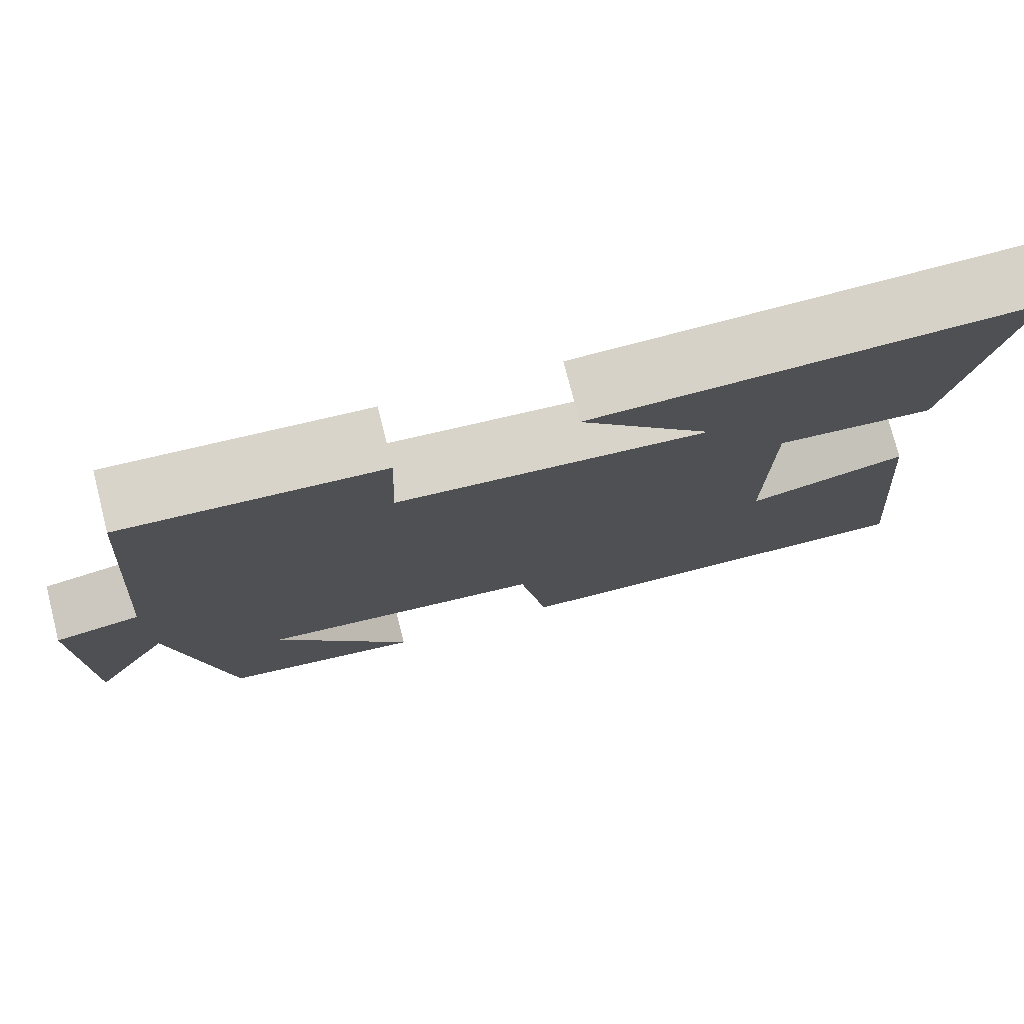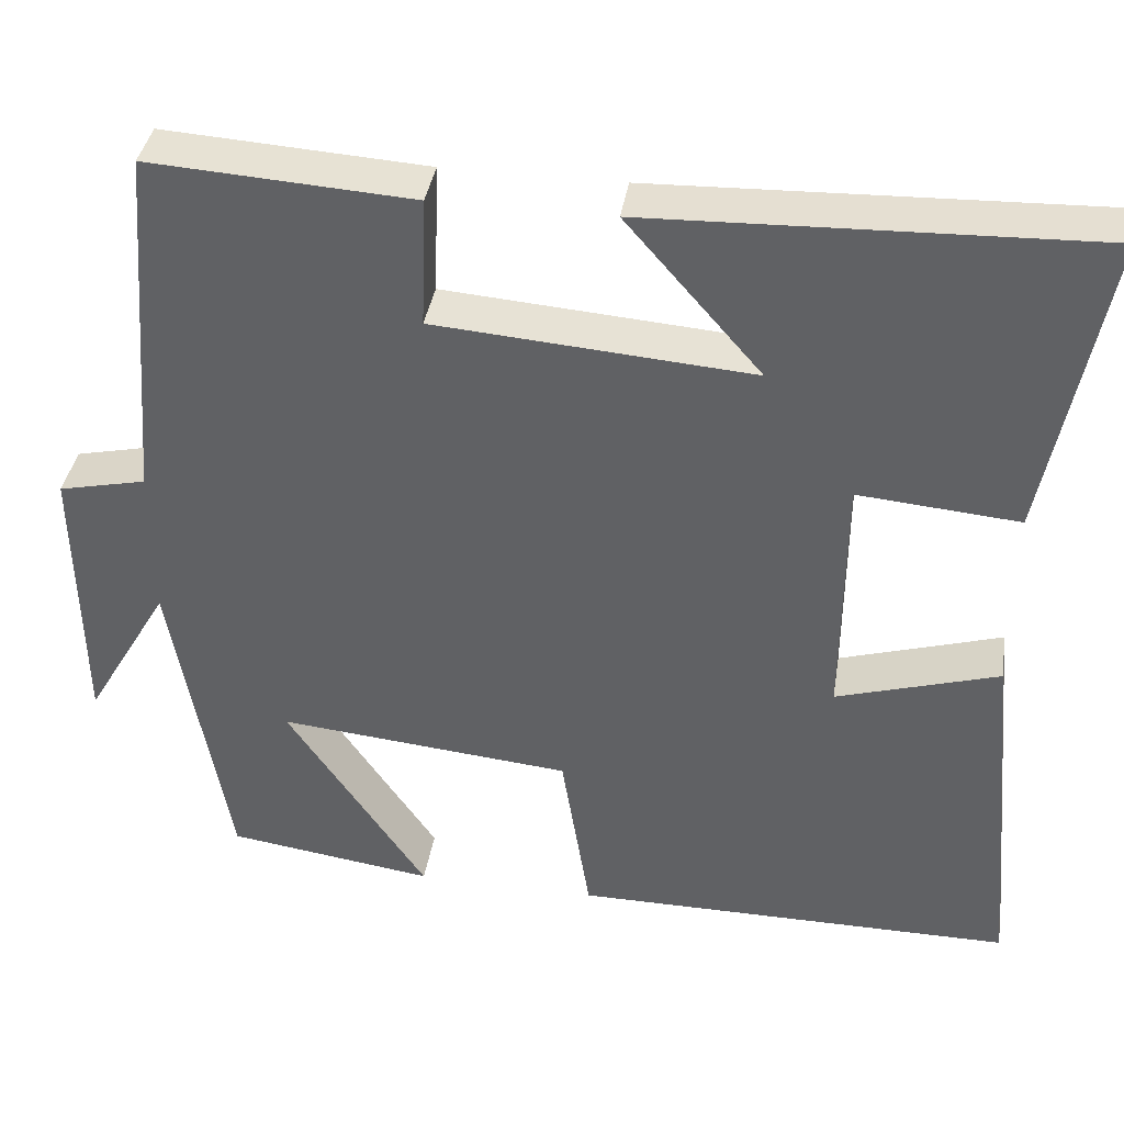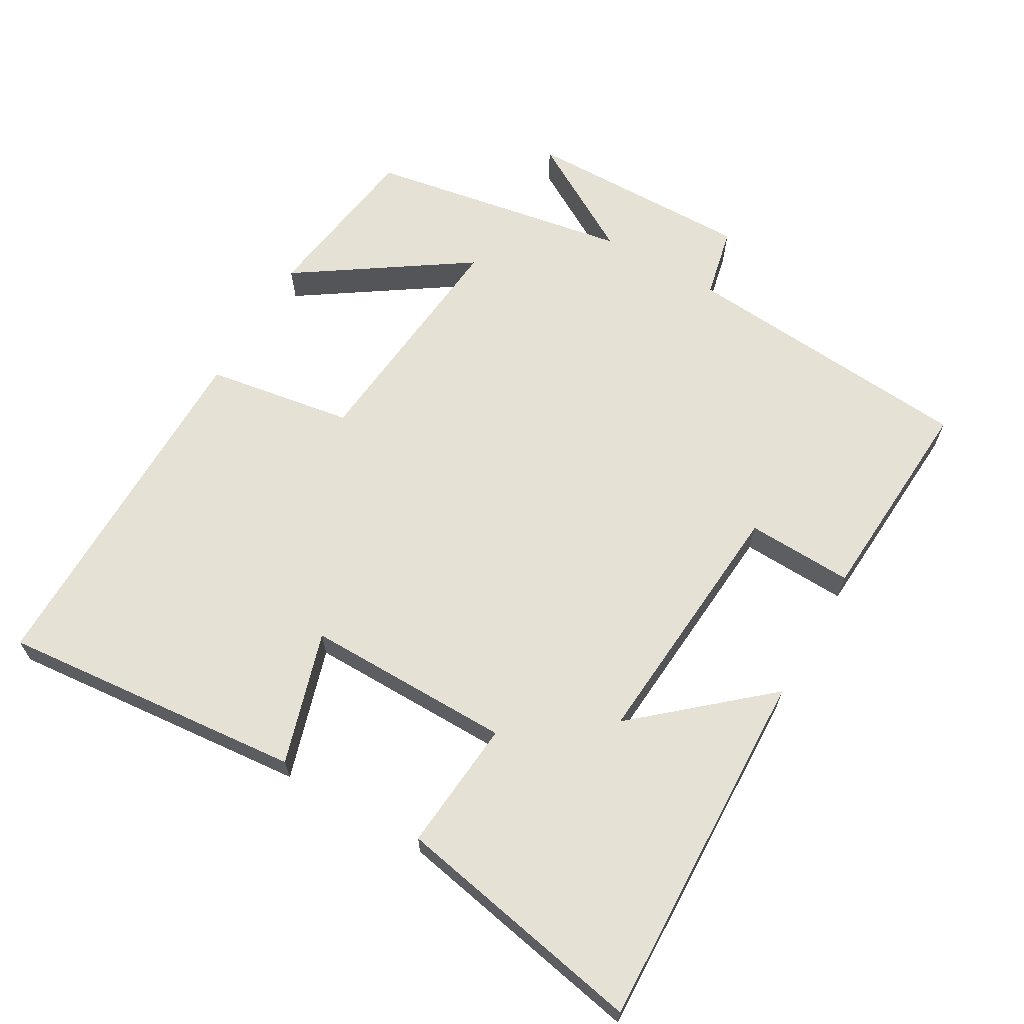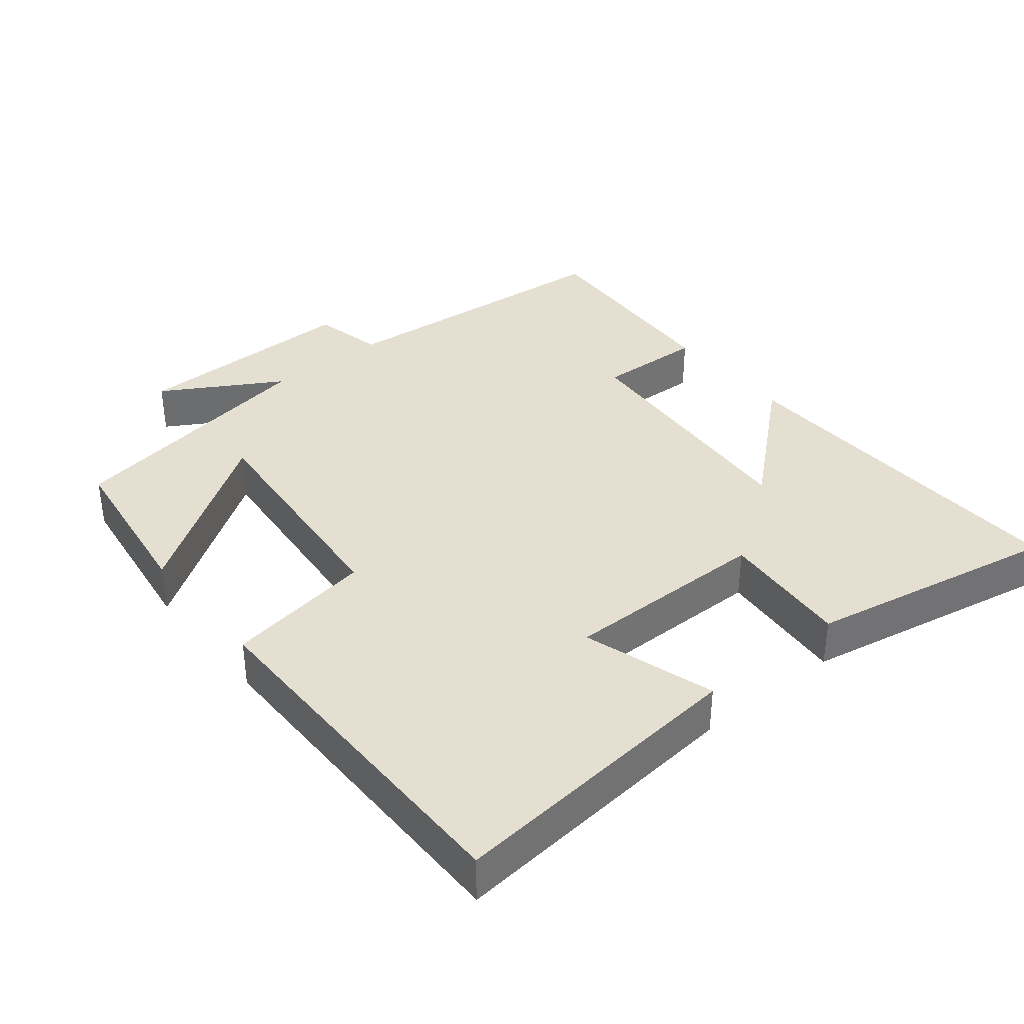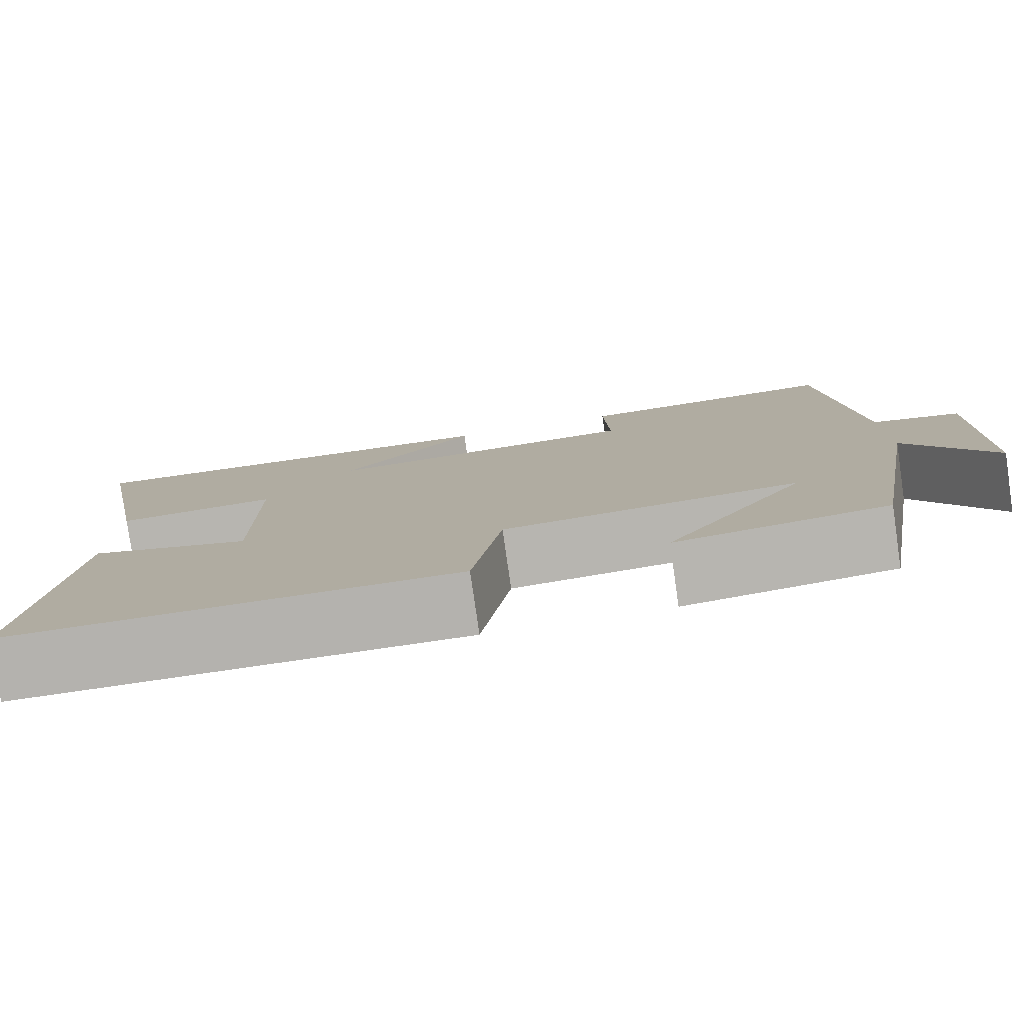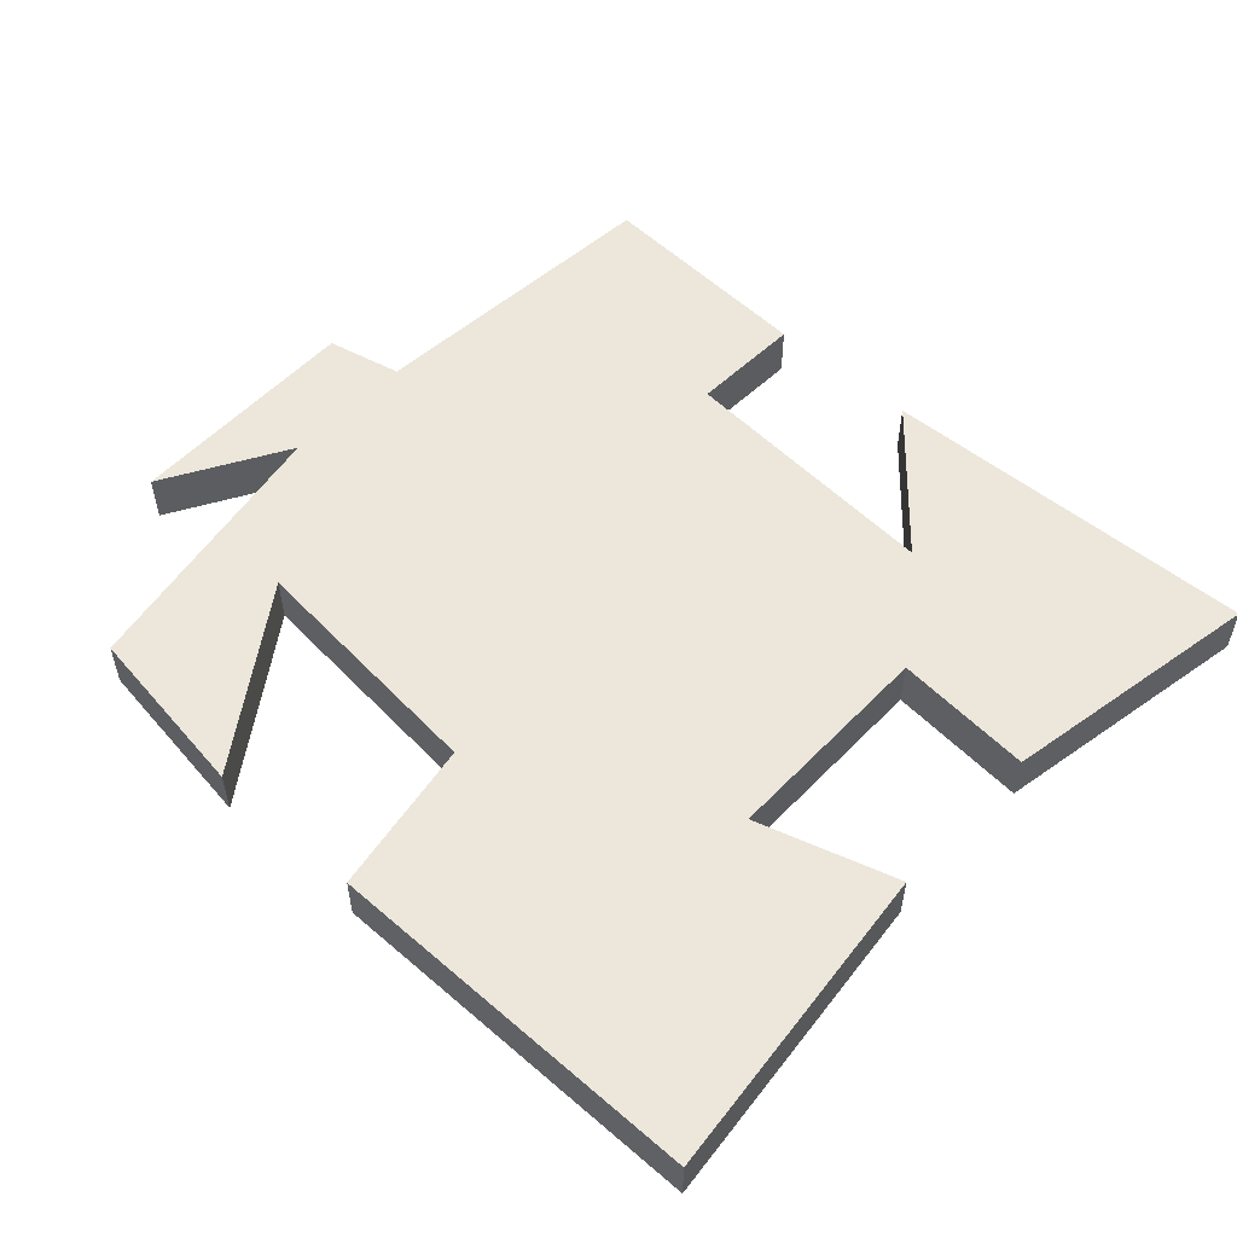
<metadata>
{"format":"obj","ext":"obj","renderer":"f3d","projection":"perspective","resolution":1024,"background":"white","views":[{"elev":76.6,"azim":165.8,"up":"+Z"},{"elev":38.5,"azim":-170.9,"up":"+Z"},{"elev":64.9,"azim":-59.9,"up":"+Y"},{"elev":36.6,"azim":-129.1,"up":"+Y"},{"elev":-79.7,"azim":8.2,"up":"+Z"},{"elev":53.7,"azim":-137.7,"up":"+Y"}]}
</metadata>
<code>
v 0.434 0.07 -0.466
v 0.191 0.07 -0.5
v 0.355 0.07 -0.257
v 0.011 0.07 -0.289
v -0.023 0.07 -0.5
v -0.541 0.07 -0.5
v -0.5 0.07 -0.065
v -0.31 0.07 -0.123
v -0.312 0.07 0.173
v -0.5 0.07 0.157
v -0.569 0.07 0.518
v -0.049 0.07 0.5
v -0.207 0.07 0.319
v 0.163 0.07 0.347
v 0.157 0.07 0.5
v 0.465 0.07 0.519
v 0.5 0.07 0.095
v 0.603 0.07 0.072
v 0.599 0.07 -0.256
v 0.5 0.07 -0.087
v 0.434 0 -0.466
v 0.191 0 -0.5
v 0.355 0 -0.257
v 0.011 0 -0.289
v -0.023 0 -0.5
v -0.541 0 -0.5
v -0.5 0 -0.065
v -0.31 0 -0.123
v -0.312 0 0.173
v -0.5 0 0.157
v -0.569 0 0.518
v -0.049 0 0.5
v -0.207 0 0.319
v 0.163 0 0.347
v 0.157 0 0.5
v 0.465 0 0.519
v 0.5 0 0.095
v 0.603 0 0.072
v 0.599 0 -0.256
v 0.5 0 -0.087
f 17 18 19 20
f 14 15 16 17
f 13 14 17 20
f 10 11 12 13
f 9 10 13
f 8 9 13 20
f 5 6 7 8
f 4 5 8
f 3 4 8 20
f 1 2 3 20
f 40 39 38 37
f 37 36 35 34
f 40 37 34 33
f 33 32 31 30
f 33 30 29
f 40 33 29 28
f 28 27 26 25
f 28 25 24
f 40 28 24 23
f 40 23 22 21
f 1 21 22 2
f 2 22 23 3
f 3 23 24 4
f 4 24 25 5
f 5 25 26 6
f 6 26 27 7
f 7 27 28 8
f 8 28 29 9
f 9 29 30 10
f 10 30 31 11
f 11 31 32 12
f 12 32 33 13
f 13 33 34 14
f 14 34 35 15
f 15 35 36 16
f 16 36 37 17
f 17 37 38 18
f 18 38 39 19
f 19 39 40 20
f 20 40 21 1

</code>
